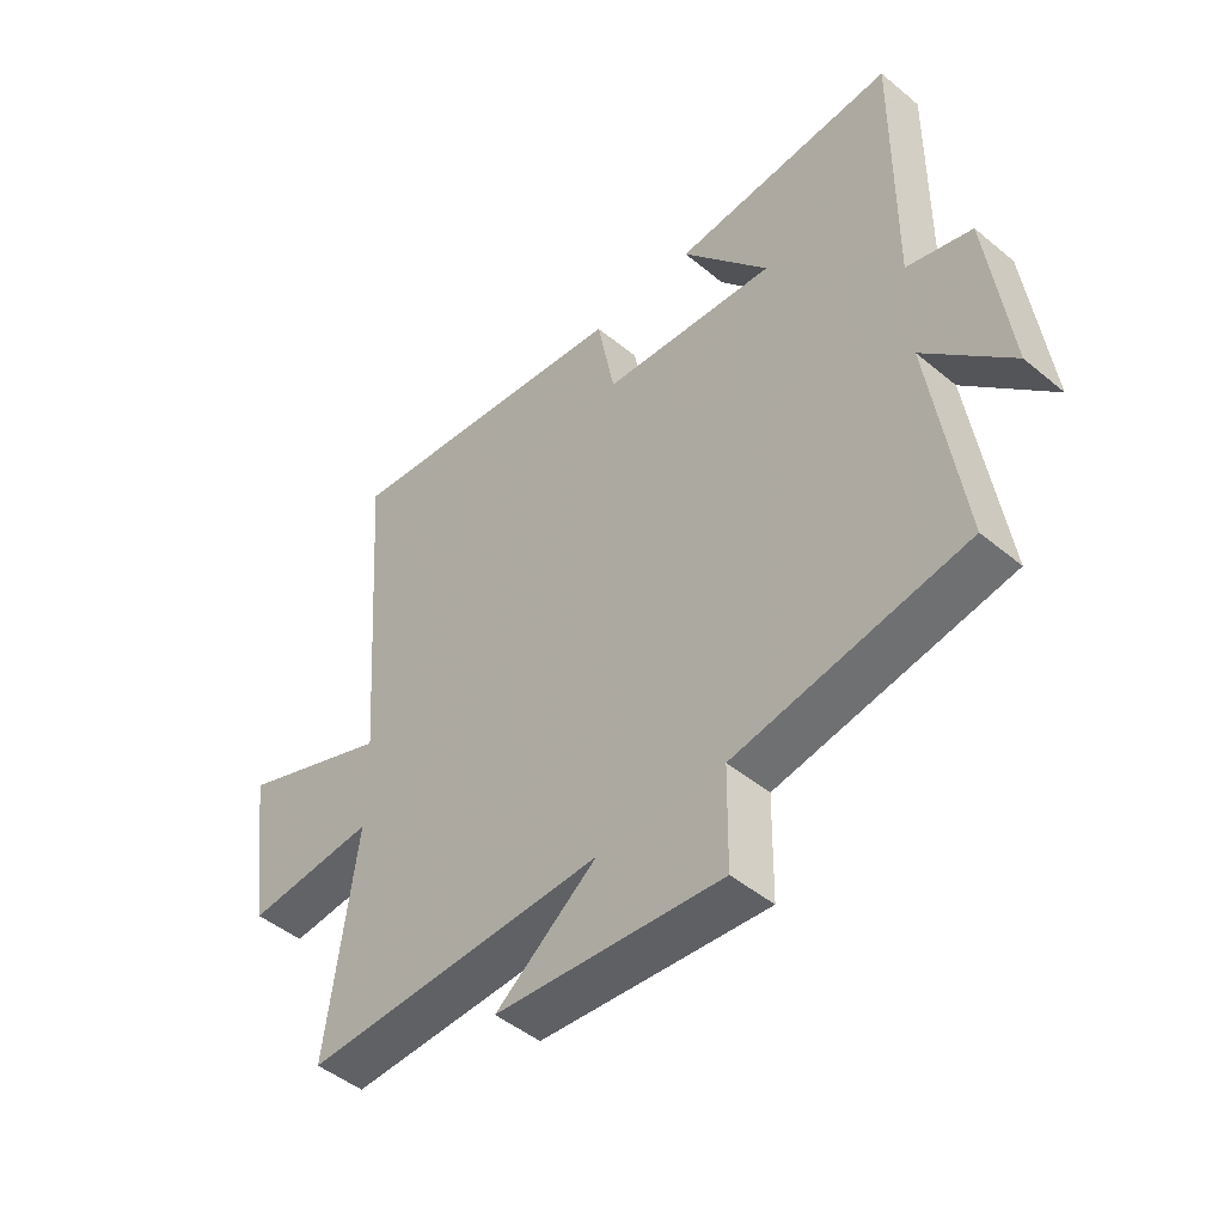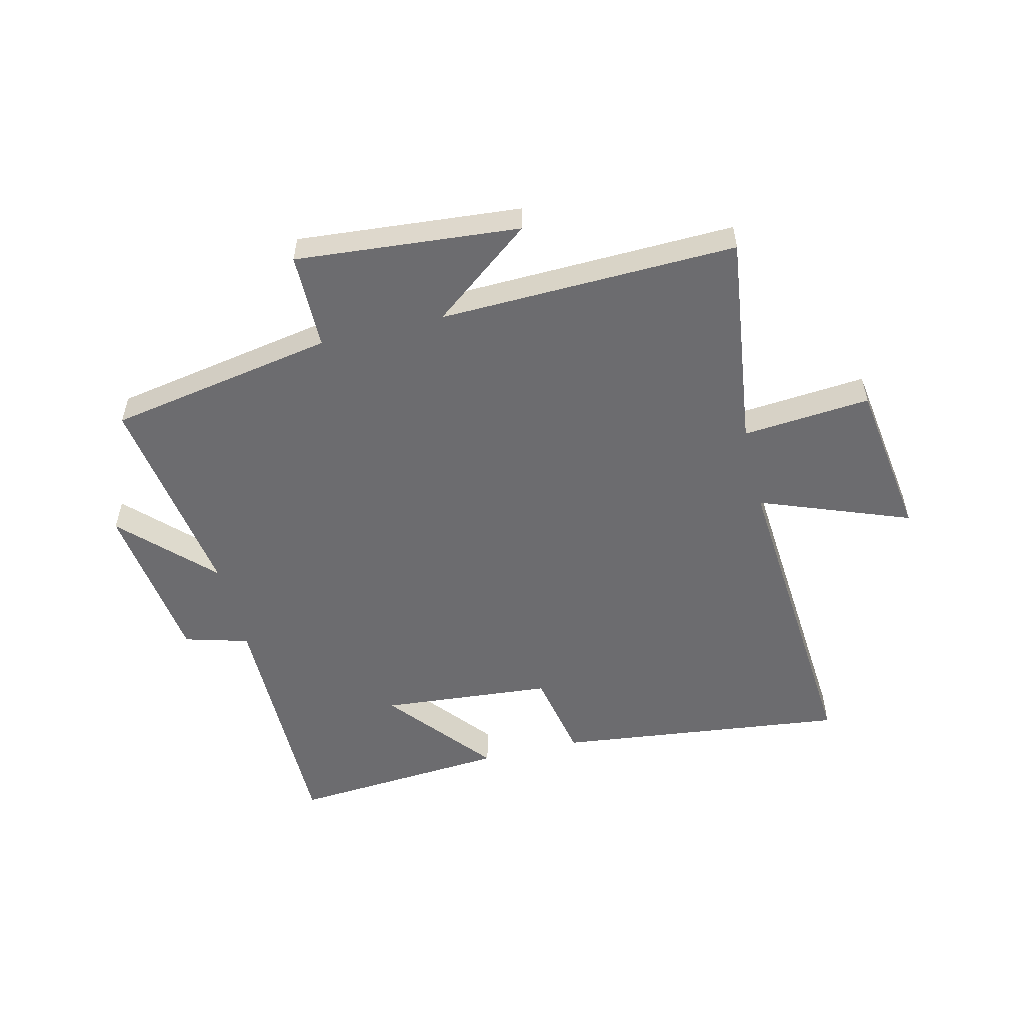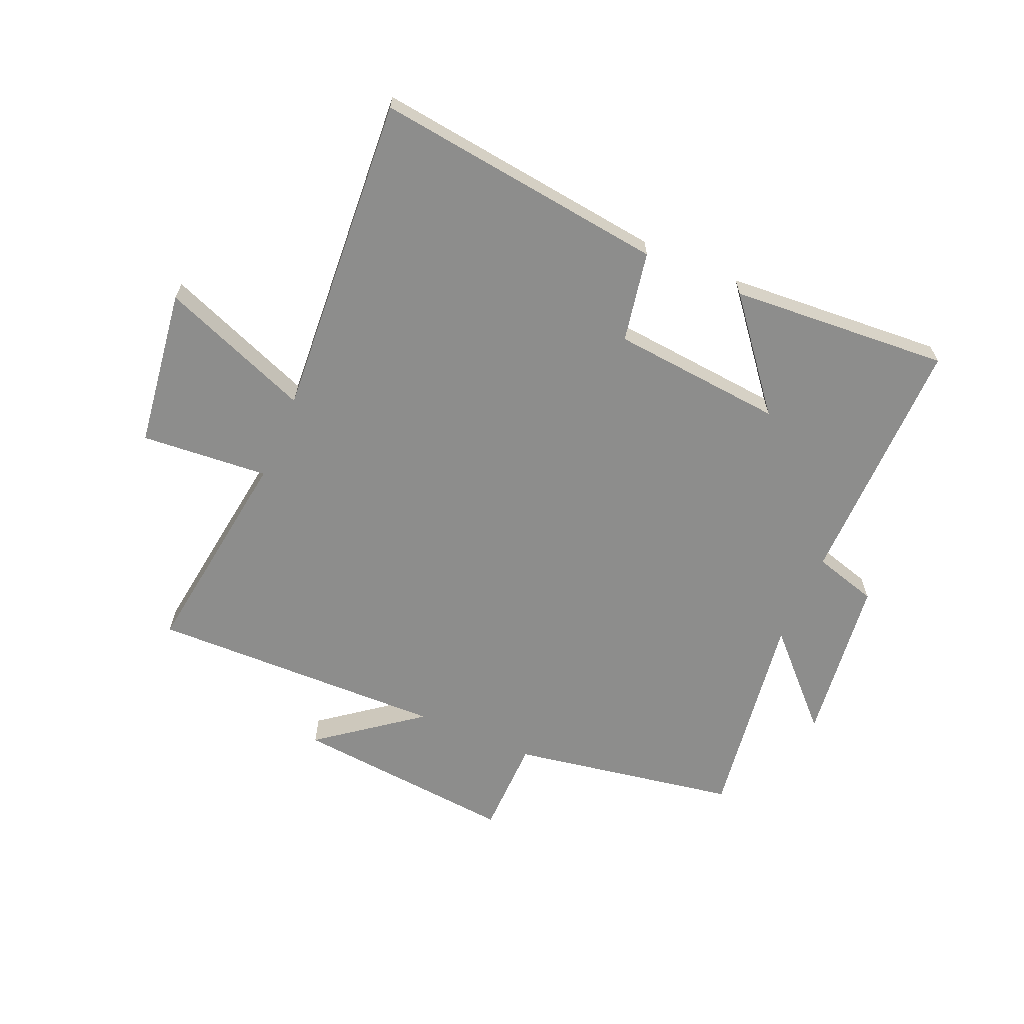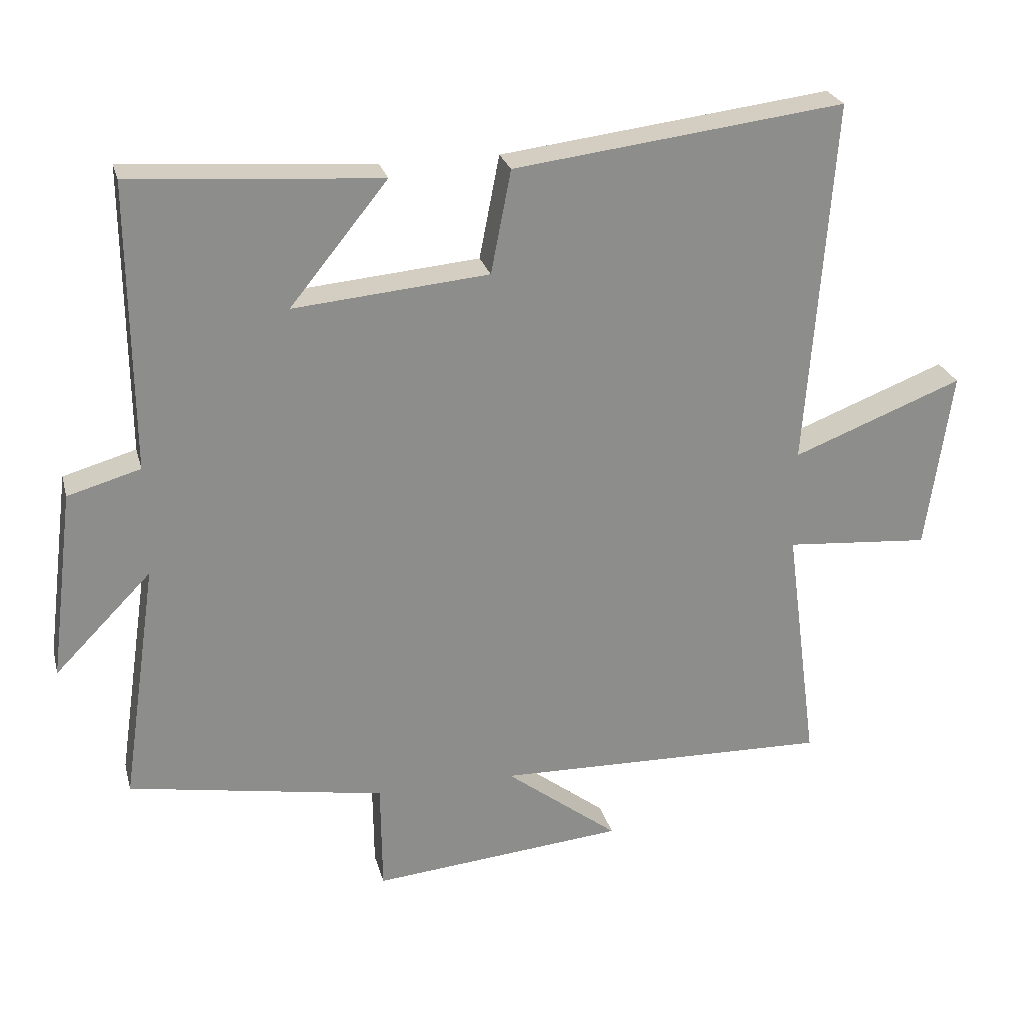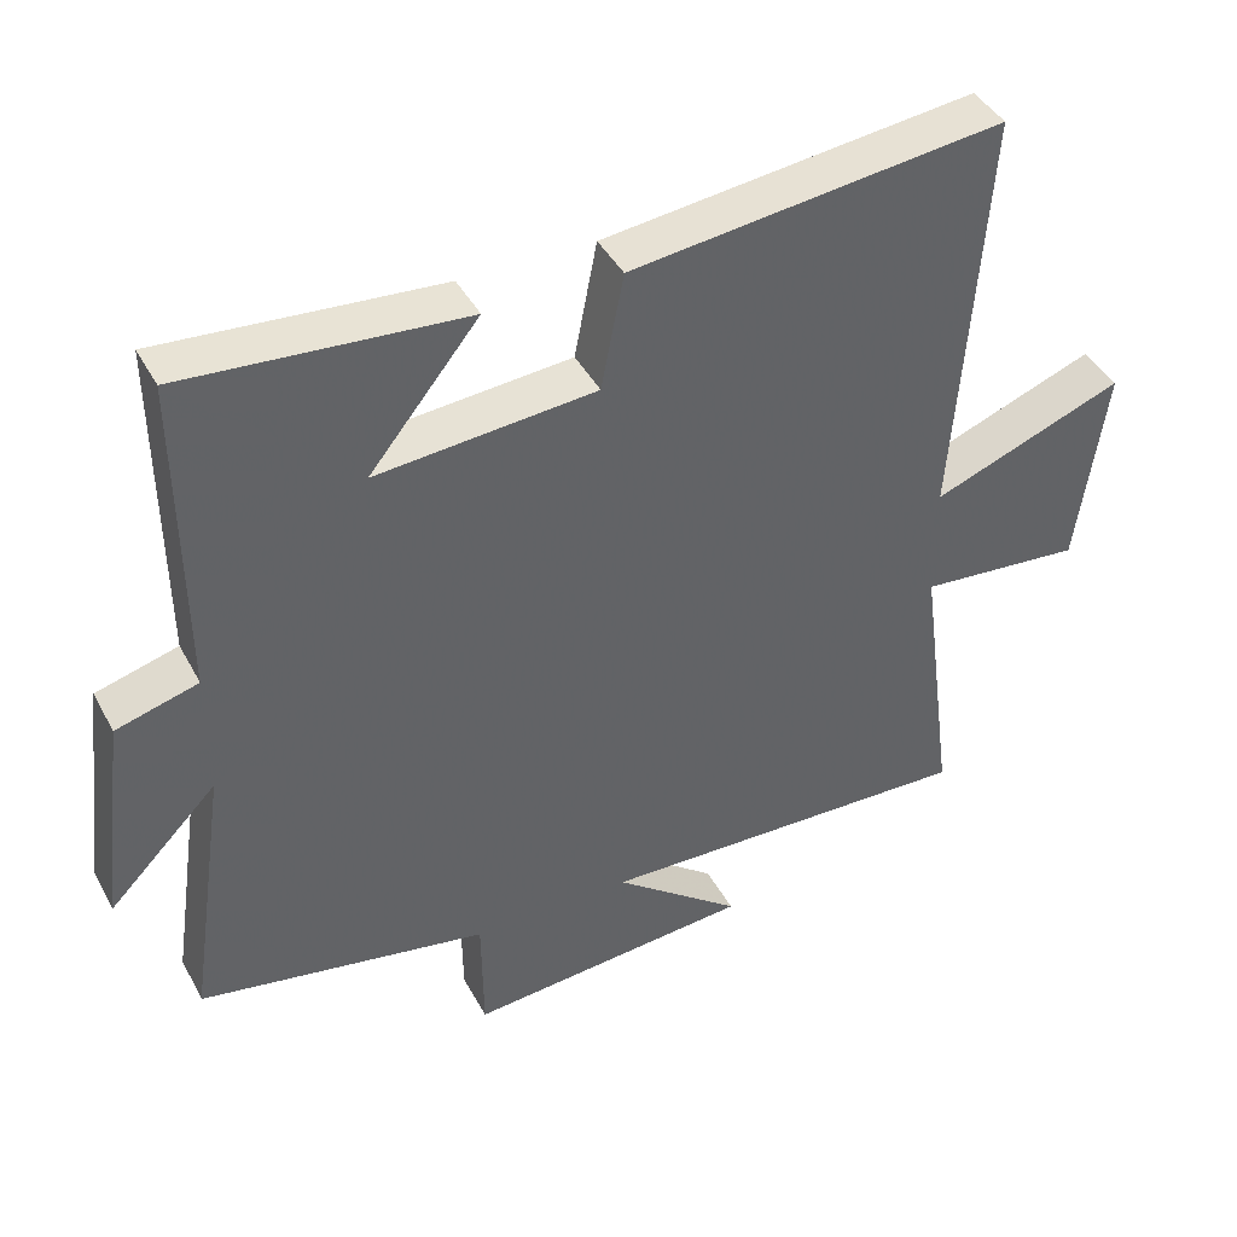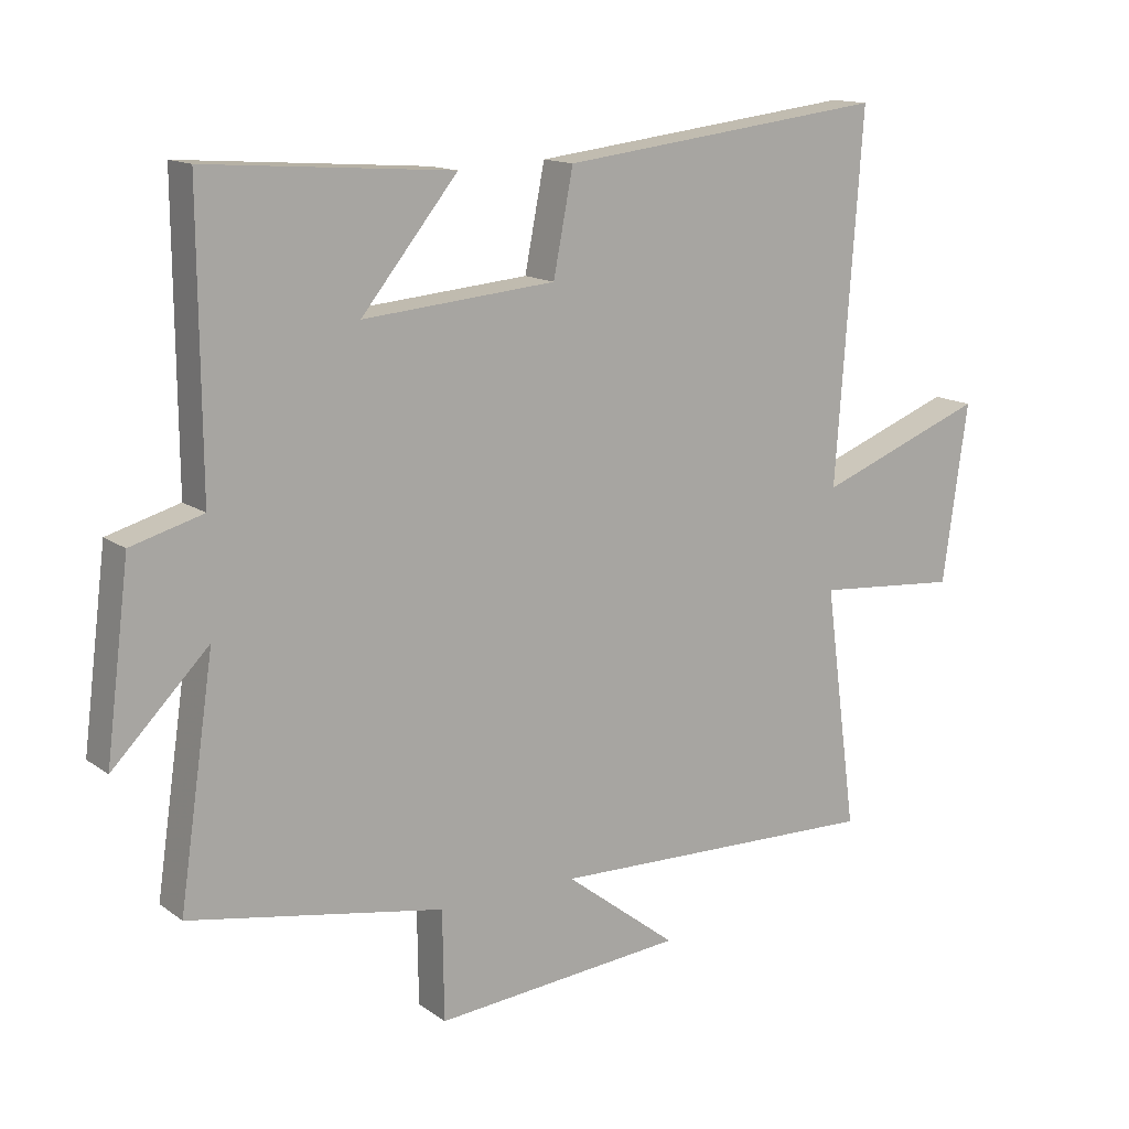
<metadata>
{"format":"obj","ext":"obj","renderer":"f3d","projection":"perspective","resolution":1024,"background":"white","views":[{"elev":-47.1,"azim":46.9,"up":"+Z"},{"elev":-53.8,"azim":-166.2,"up":"+Y"},{"elev":-64.4,"azim":-23.5,"up":"+Y"},{"elev":25.6,"azim":165.9,"up":"+Z"},{"elev":41.9,"azim":153.7,"up":"+Z"},{"elev":14.0,"azim":146.7,"up":"+Z"}]}
</metadata>
<code>
v -0.54 0.07 0.56
v -0.045 0.07 0.5
v -0.015 0.07 0.346
v 0.277 0.07 0.32
v 0.131 0.07 0.5
v 0.503 0.07 0.527
v 0.5 0.07 0.097
v 0.609 0.07 0.066
v 0.645 0.07 -0.218
v 0.5 0.07 -0.071
v 0.553 0.07 -0.432
v 0.168 0.07 -0.5
v 0.166 0.07 -0.665
v -0.214 0.07 -0.631
v -0.044 0.07 -0.5
v -0.549 0.07 -0.513
v -0.5 0.07 -0.145
v -0.717 0.07 -0.163
v -0.755 0.07 0.107
v -0.5 0.07 0.009
v -0.54 0 0.56
v -0.045 0 0.5
v -0.015 0 0.346
v 0.277 0 0.32
v 0.131 0 0.5
v 0.503 0 0.527
v 0.5 0 0.097
v 0.609 0 0.066
v 0.645 0 -0.218
v 0.5 0 -0.071
v 0.553 0 -0.432
v 0.168 0 -0.5
v 0.166 0 -0.665
v -0.214 0 -0.631
v -0.044 0 -0.5
v -0.549 0 -0.513
v -0.5 0 -0.145
v -0.717 0 -0.163
v -0.755 0 0.107
v -0.5 0 0.009
f 17 18 19 20
f 15 16 17
f 15 17 20
f 12 13 14 15
f 15 20 1
f 12 15 1
f 11 12 1
f 10 11 1
f 7 8 9 10
f 4 5 6 7
f 3 4 7 10
f 1 2 3
f 1 3 10
f 40 39 38 37
f 37 36 35
f 40 37 35
f 35 34 33 32
f 21 40 35
f 21 35 32
f 21 32 31
f 21 31 30
f 30 29 28 27
f 27 26 25 24
f 30 27 24 23
f 23 22 21
f 30 23 21
f 1 21 22 2
f 2 22 23 3
f 3 23 24 4
f 4 24 25 5
f 5 25 26 6
f 6 26 27 7
f 7 27 28 8
f 8 28 29 9
f 9 29 30 10
f 10 30 31 11
f 11 31 32 12
f 12 32 33 13
f 13 33 34 14
f 14 34 35 15
f 15 35 36 16
f 16 36 37 17
f 17 37 38 18
f 18 38 39 19
f 19 39 40 20
f 20 40 21 1

</code>
